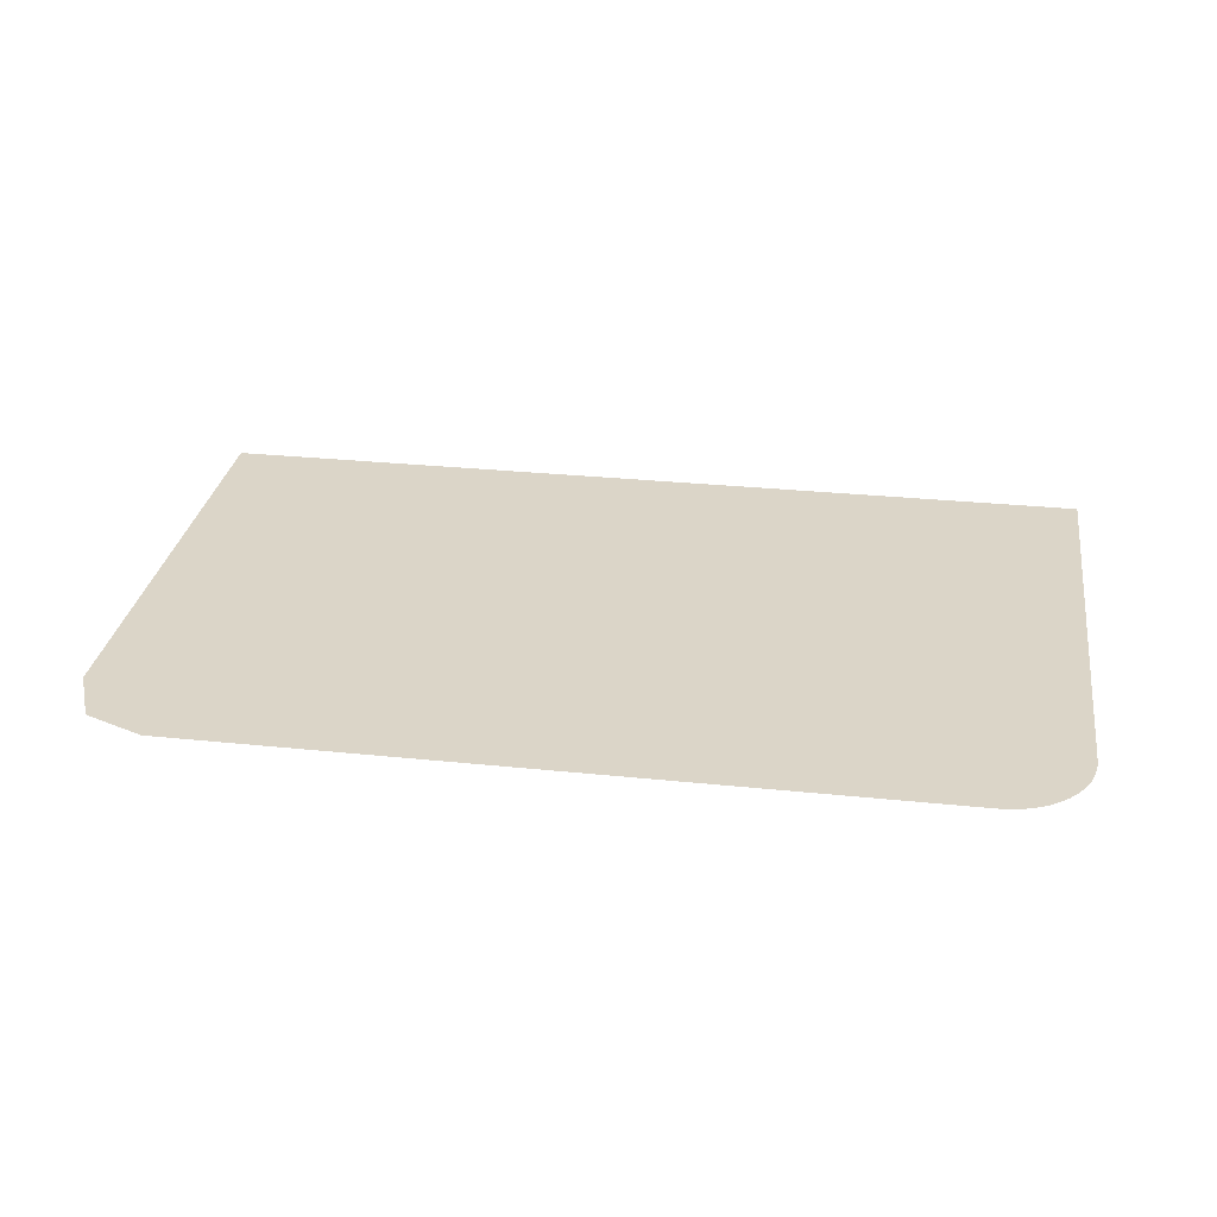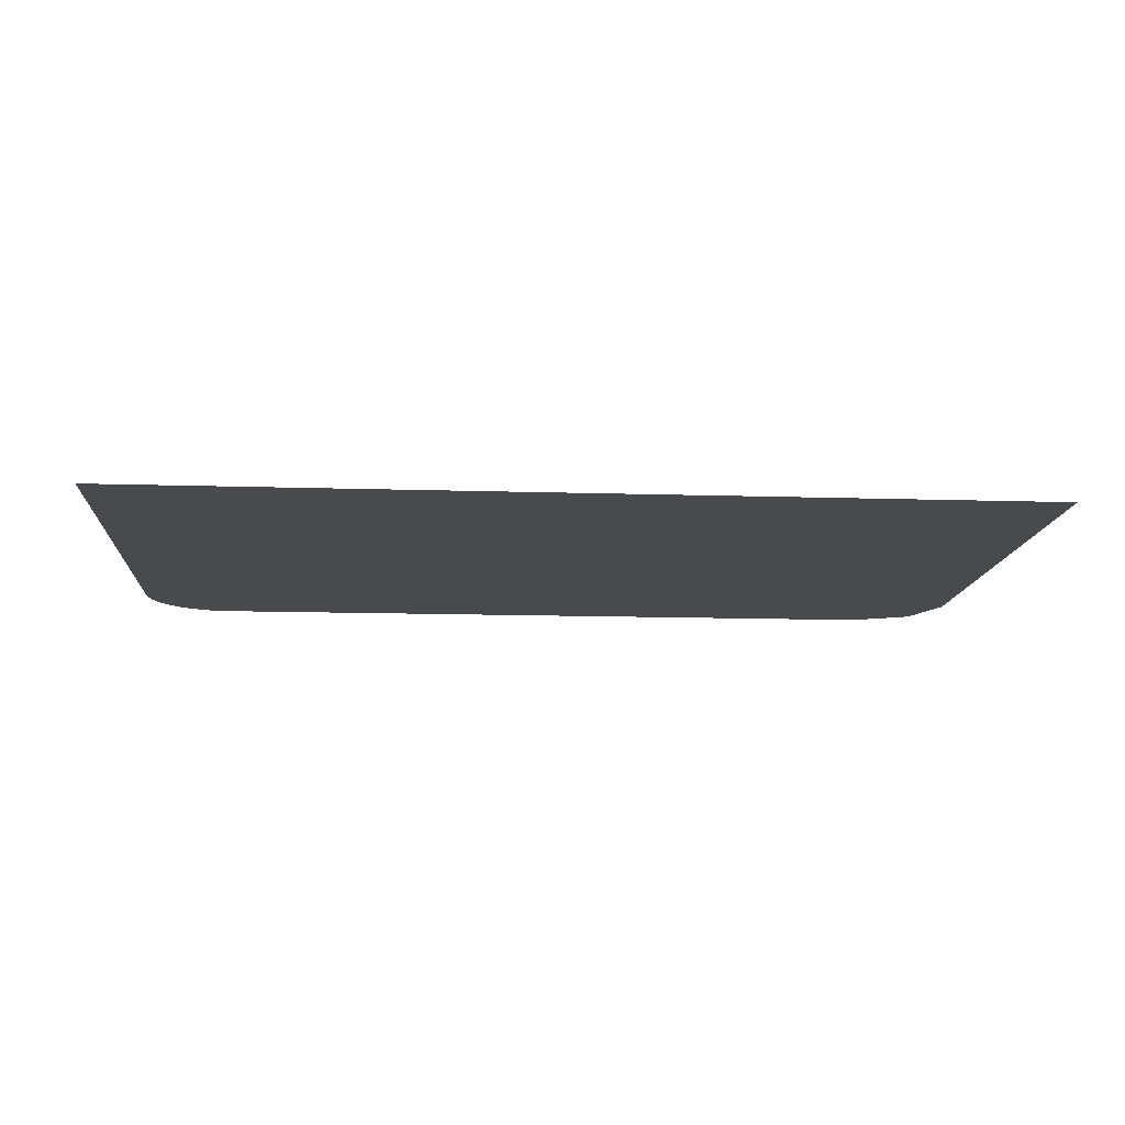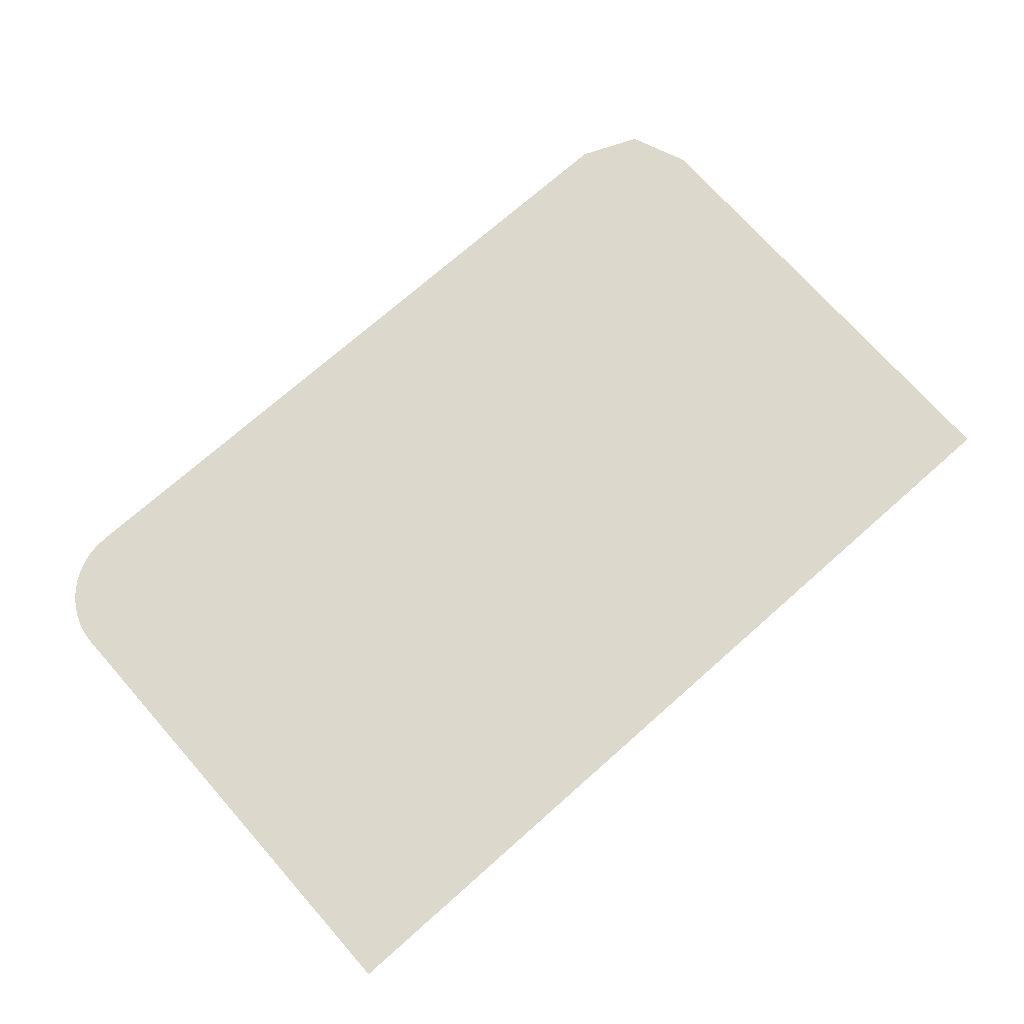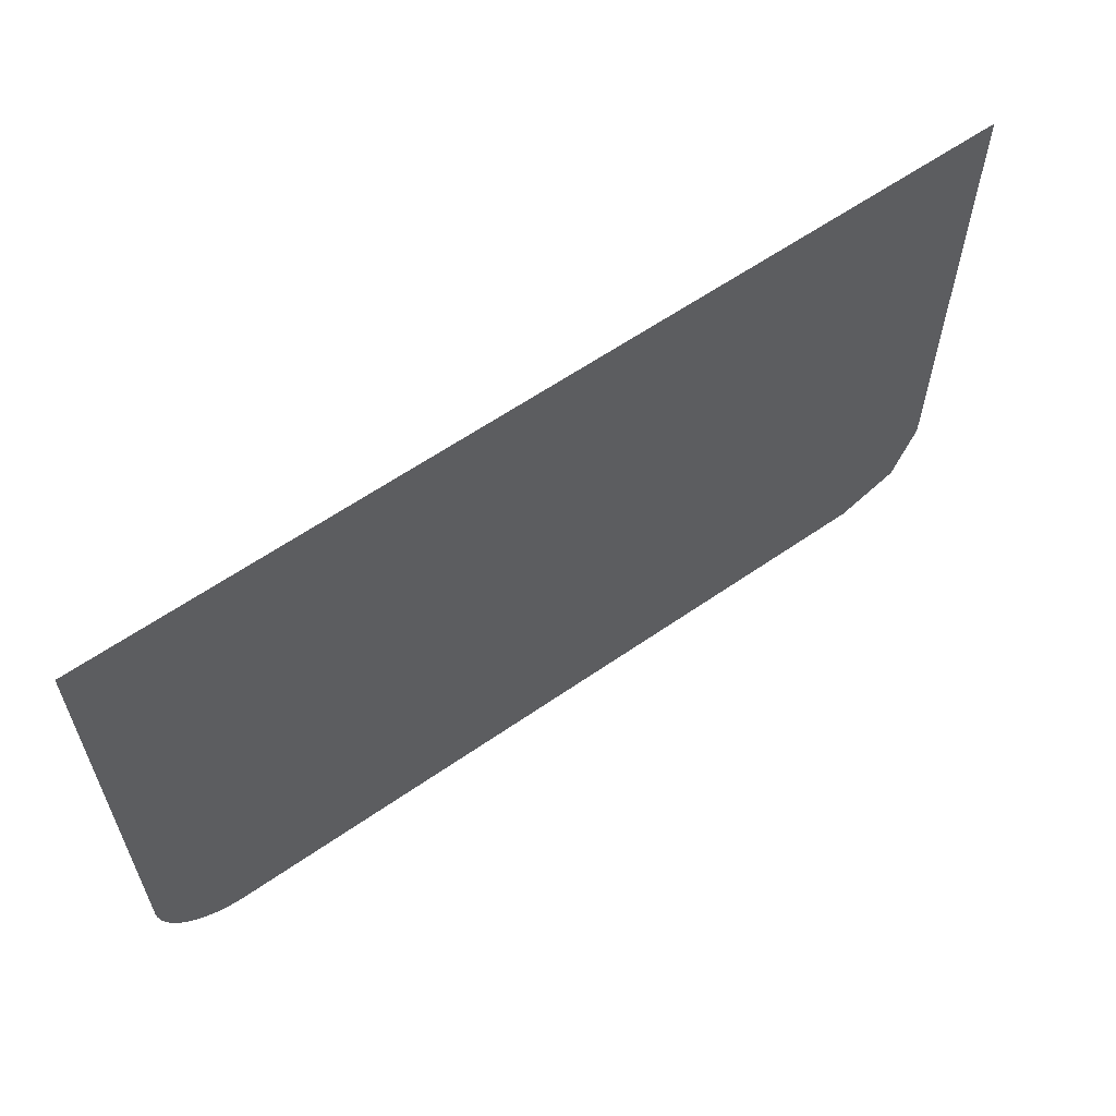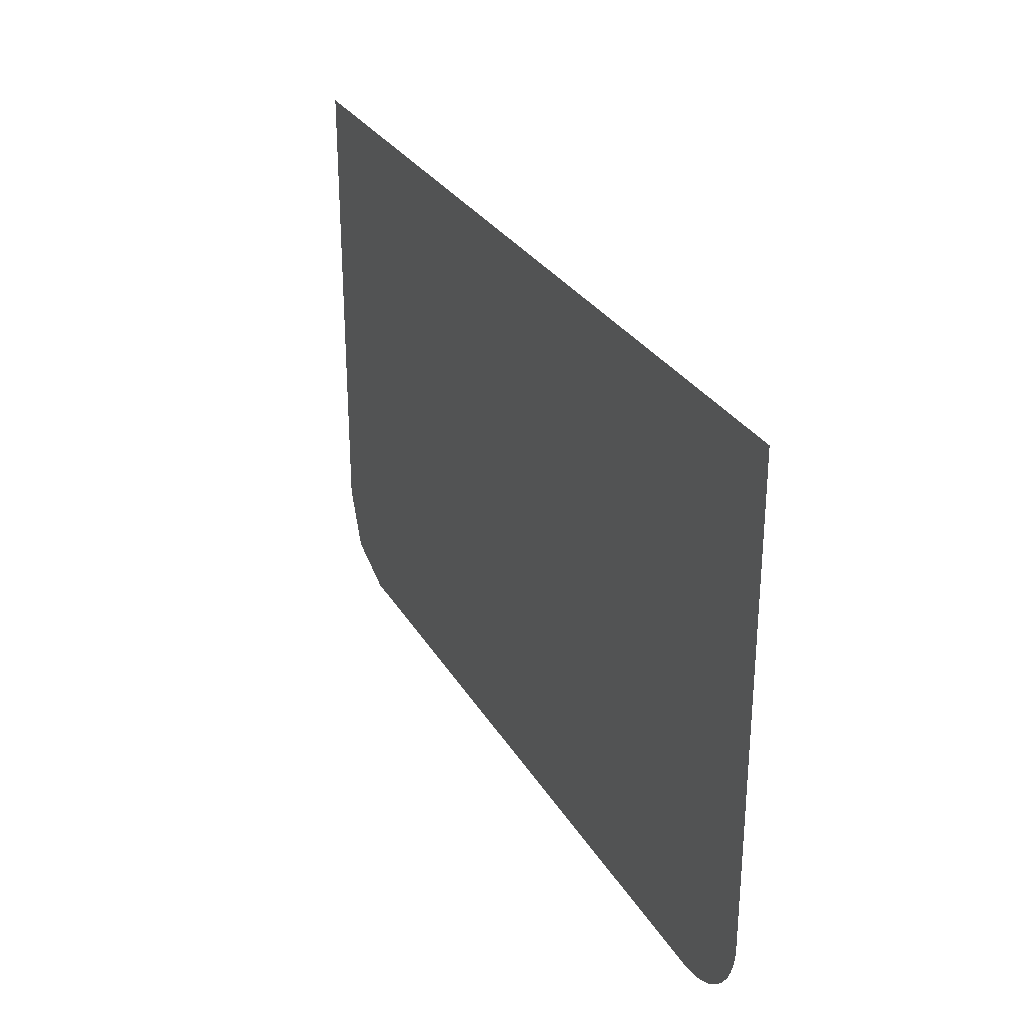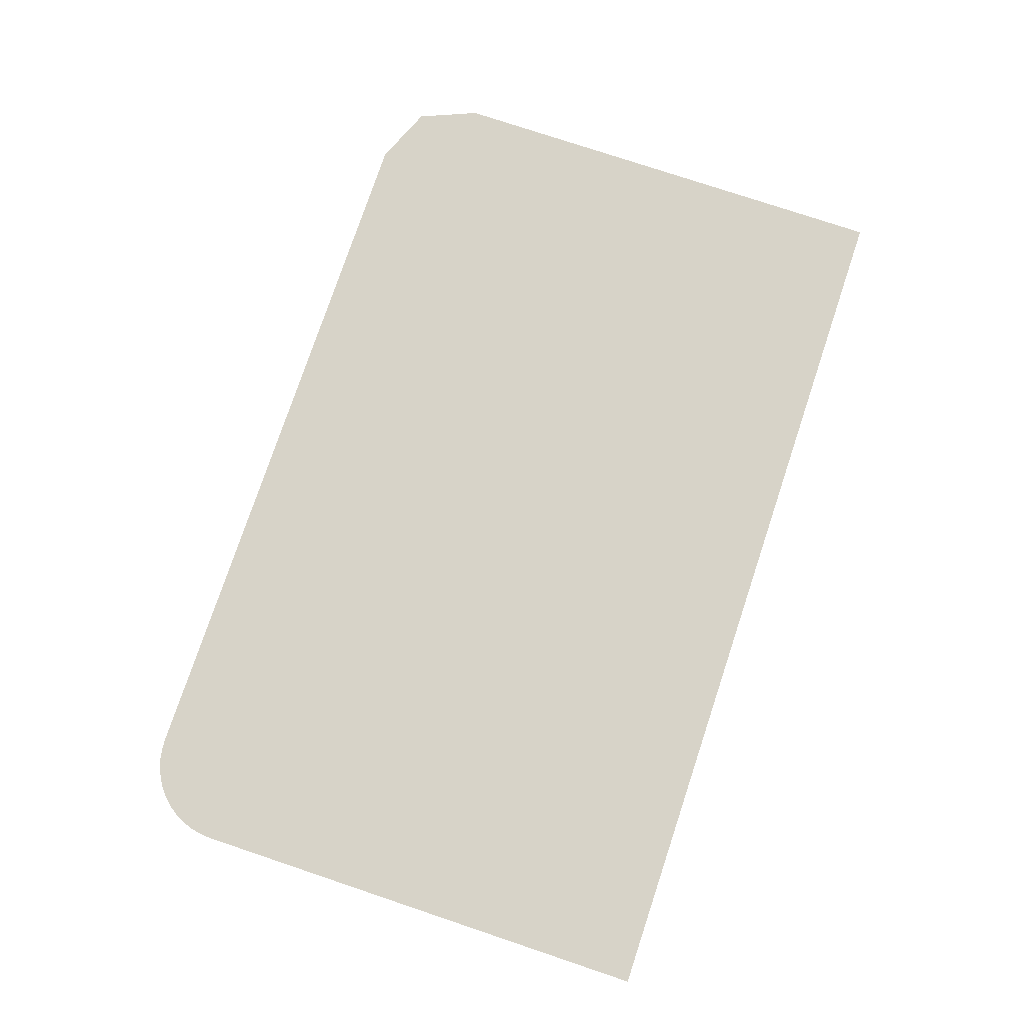
<metadata>
{"format":"obj","ext":"obj","renderer":"f3d","projection":"perspective","resolution":1024,"background":"white","views":[{"elev":29.5,"azim":-171.3,"up":"+Y"},{"elev":-12.8,"azim":-4.2,"up":"+Y"},{"elev":72.7,"azim":-41.5,"up":"+Y"},{"elev":60.6,"azim":-35.4,"up":"+Z"},{"elev":28.9,"azim":-115.0,"up":"+Z"},{"elev":77.1,"azim":-71.5,"up":"+Y"}]}
</metadata>
<code>
v -0.4 -0.0125 -0.4241
v -0.3994 -0.0125 -0.4339
v -0.3974 -0.0125 -0.4435
v -0.3943 -0.0125 -0.4528
v -0.325 -0.0125 -0.4991
v -0.3348 -0.0125 -0.4984
v -0.3444 -0.0125 -0.4965
v -0.325 -0.0125 -0.4991
v -0.3444 -0.0125 -0.4965
v -0.3537 -0.0125 -0.4934
v -0.325 -0.0125 -0.4991
v -0.3537 -0.0125 -0.4934
v -0.3625 -0.0125 -0.489
v -0.325 -0.0125 -0.4991
v -0.3625 -0.0125 -0.489
v -0.3707 -0.0125 -0.4836
v -0.325 -0.0125 -0.4991
v -0.3707 -0.0125 -0.4836
v -0.378 -0.0125 -0.4771
v -0.325 -0.0125 -0.4991
v -0.378 -0.0125 -0.4771
v -0.3845 -0.0125 -0.4697
v -0.325 -0.0125 -0.4991
v -0.3845 -0.0125 -0.4697
v -0.39 -0.0125 -0.4616
v -0.325 -0.0125 -0.4991
v -0.39 -0.0125 -0.4616
v -0.3943 -0.0125 -0.4528
v 0.4 -0.0125 -0.4241
v 0.378 -0.0125 -0.4771
v 0.325 -0.0125 -0.4991
v -0.3943 -0.0125 -0.4528
v 0.4 -0.0125 -0.4241
v 0.4 -0.0125 0.00078
v -0.06917 -0.0125 0.00078
v -0.3943 -0.0125 -0.4528
v -0.325 -0.0125 -0.4991
v 0.325 -0.0125 -0.4991
v 0.4 -0.0125 -0.4241
v -0.3943 -0.0125 -0.4528
v -0.06917 -0.0125 0.00078
v -0.4 -0.0125 0.00078
v -0.4 -0.0125 -0.4241
g mesh7309294
f 1 2 3
f 3 4 1
g mesh7309296
f 5 7 6
f 8 10 9
f 11 13 12
f 14 16 15
f 17 19 18
f 20 22 21
f 23 25 24
f 26 28 27
g mesh7309298
f 29 31 30
f 32 33 34
f 34 35 32
f 36 37 38
f 38 39 36
f 40 41 42
f 42 43 40

</code>
